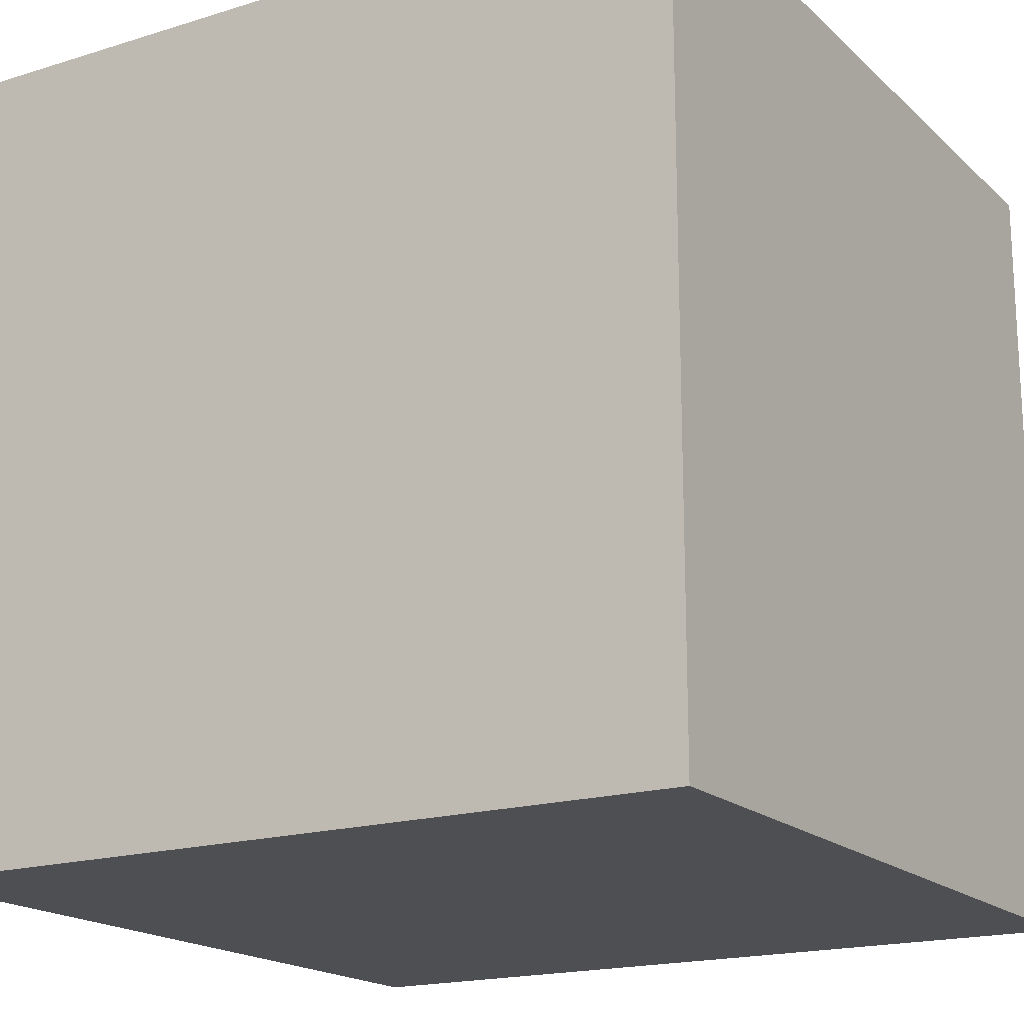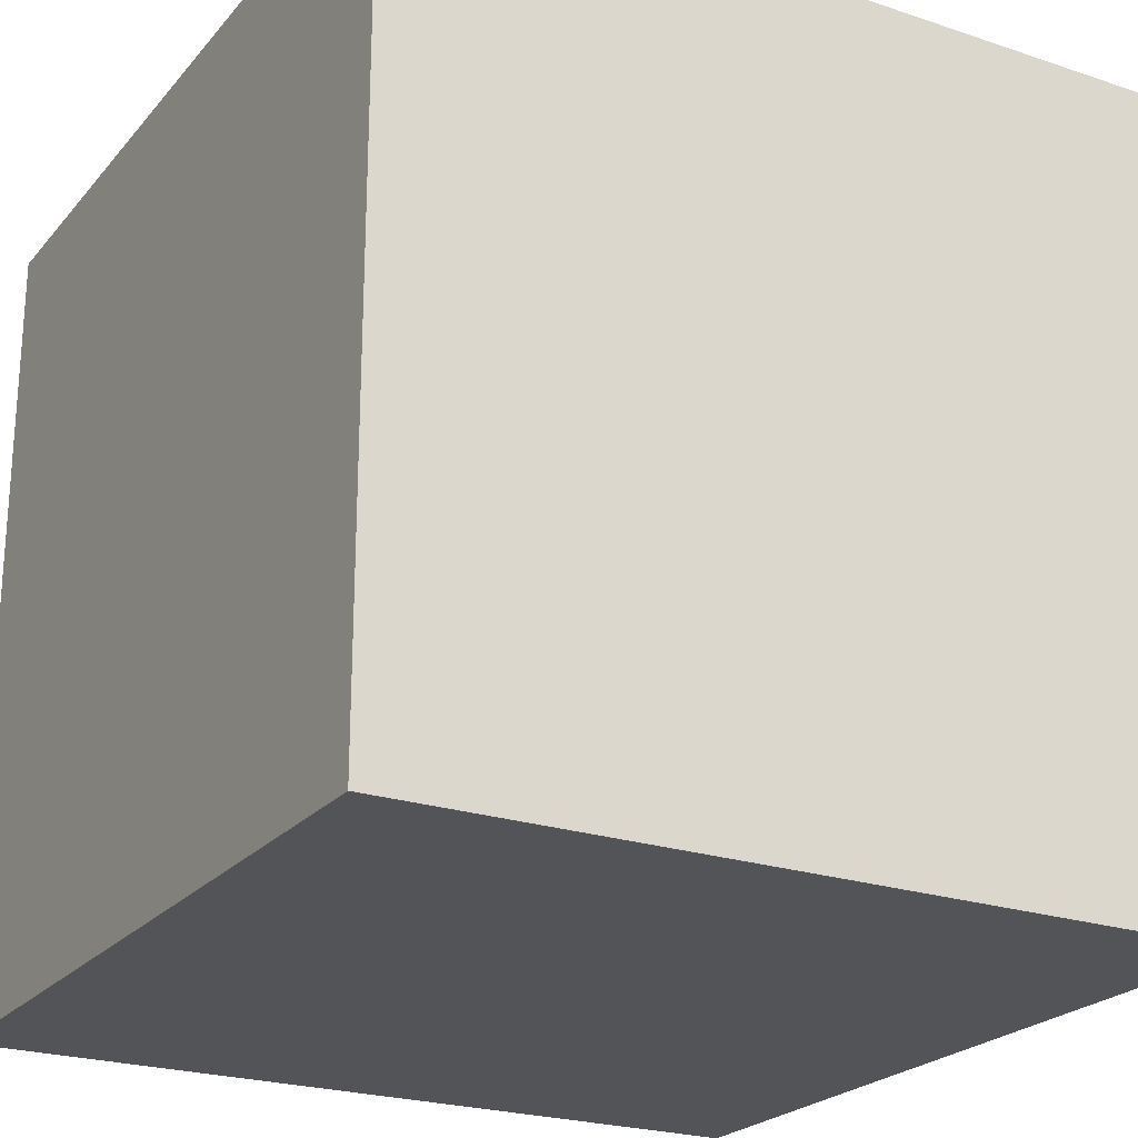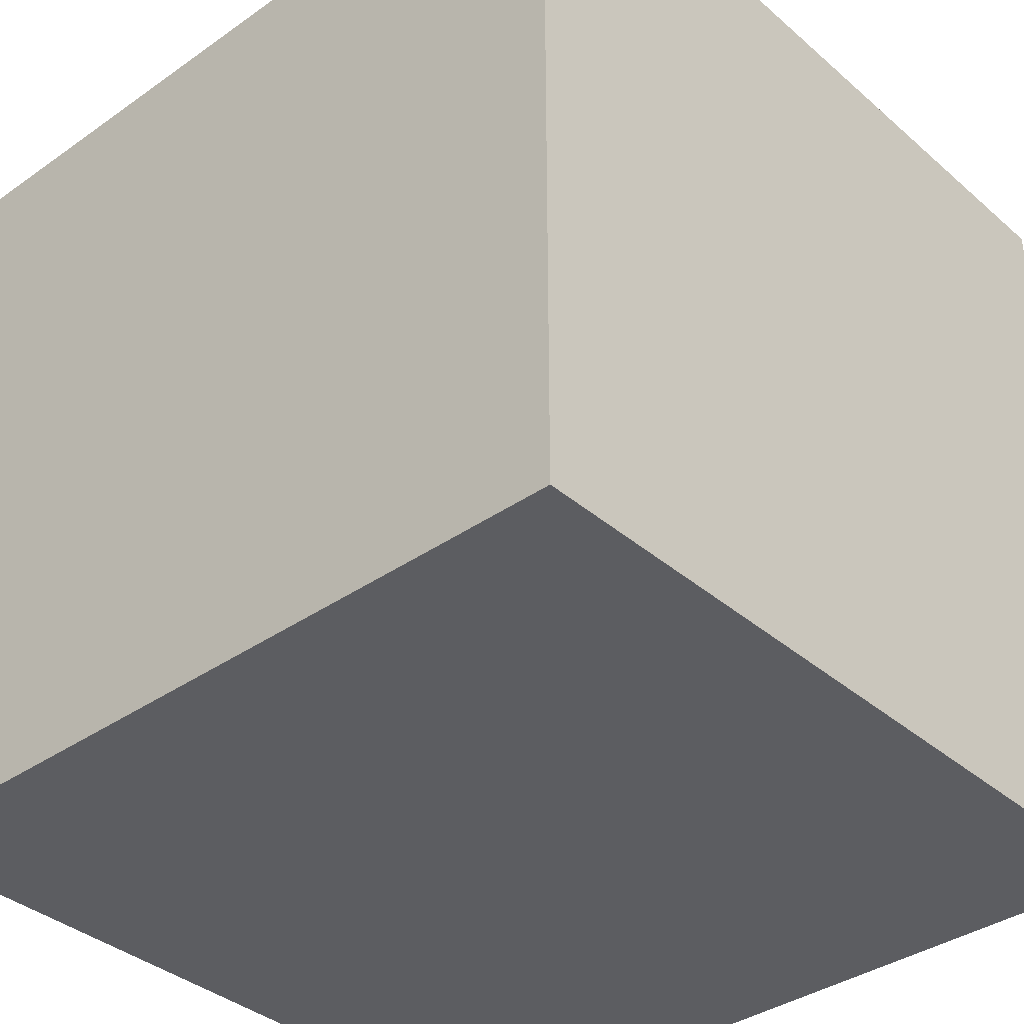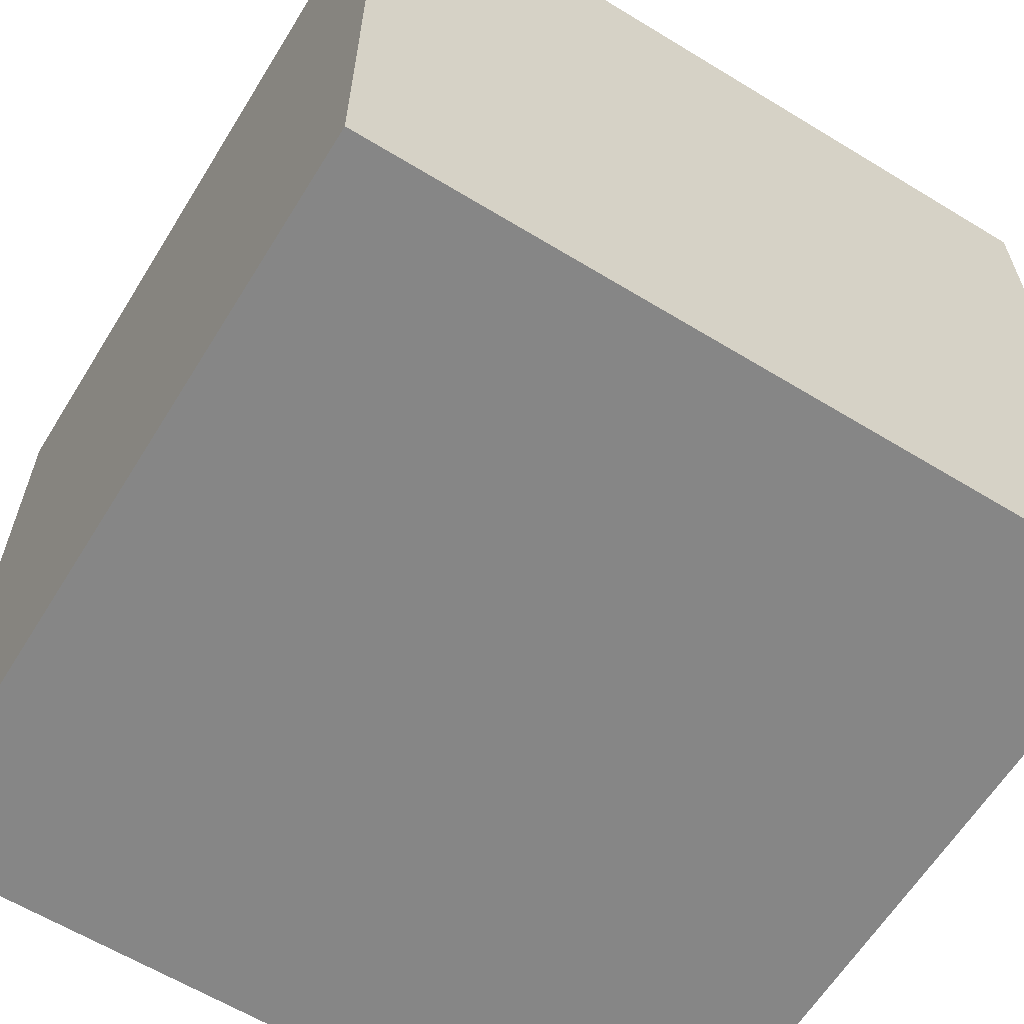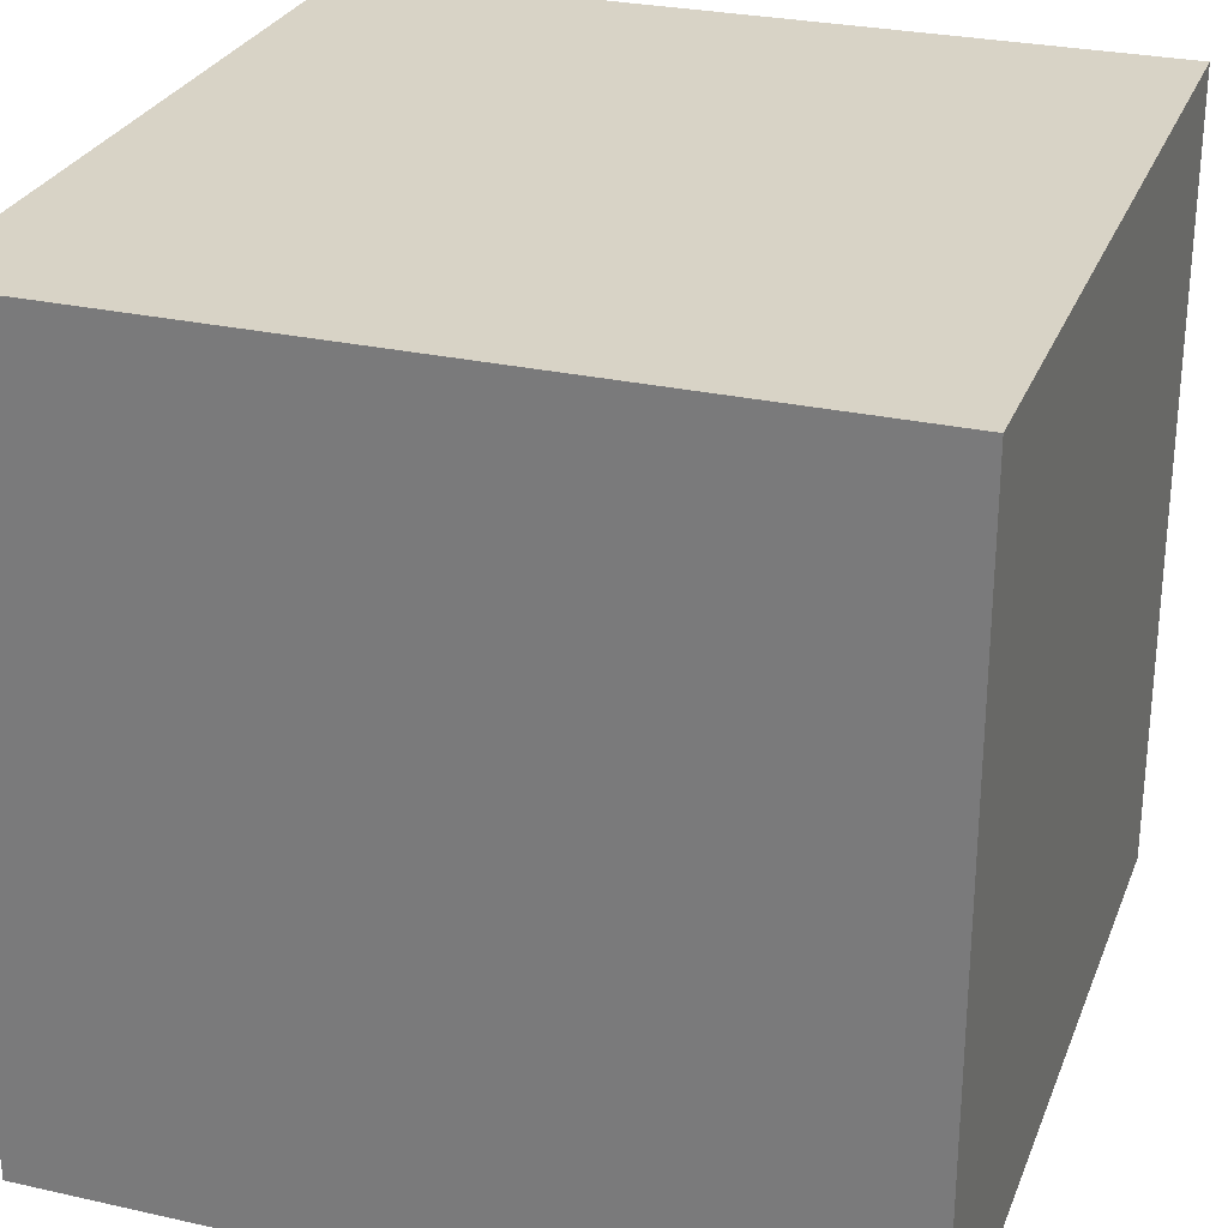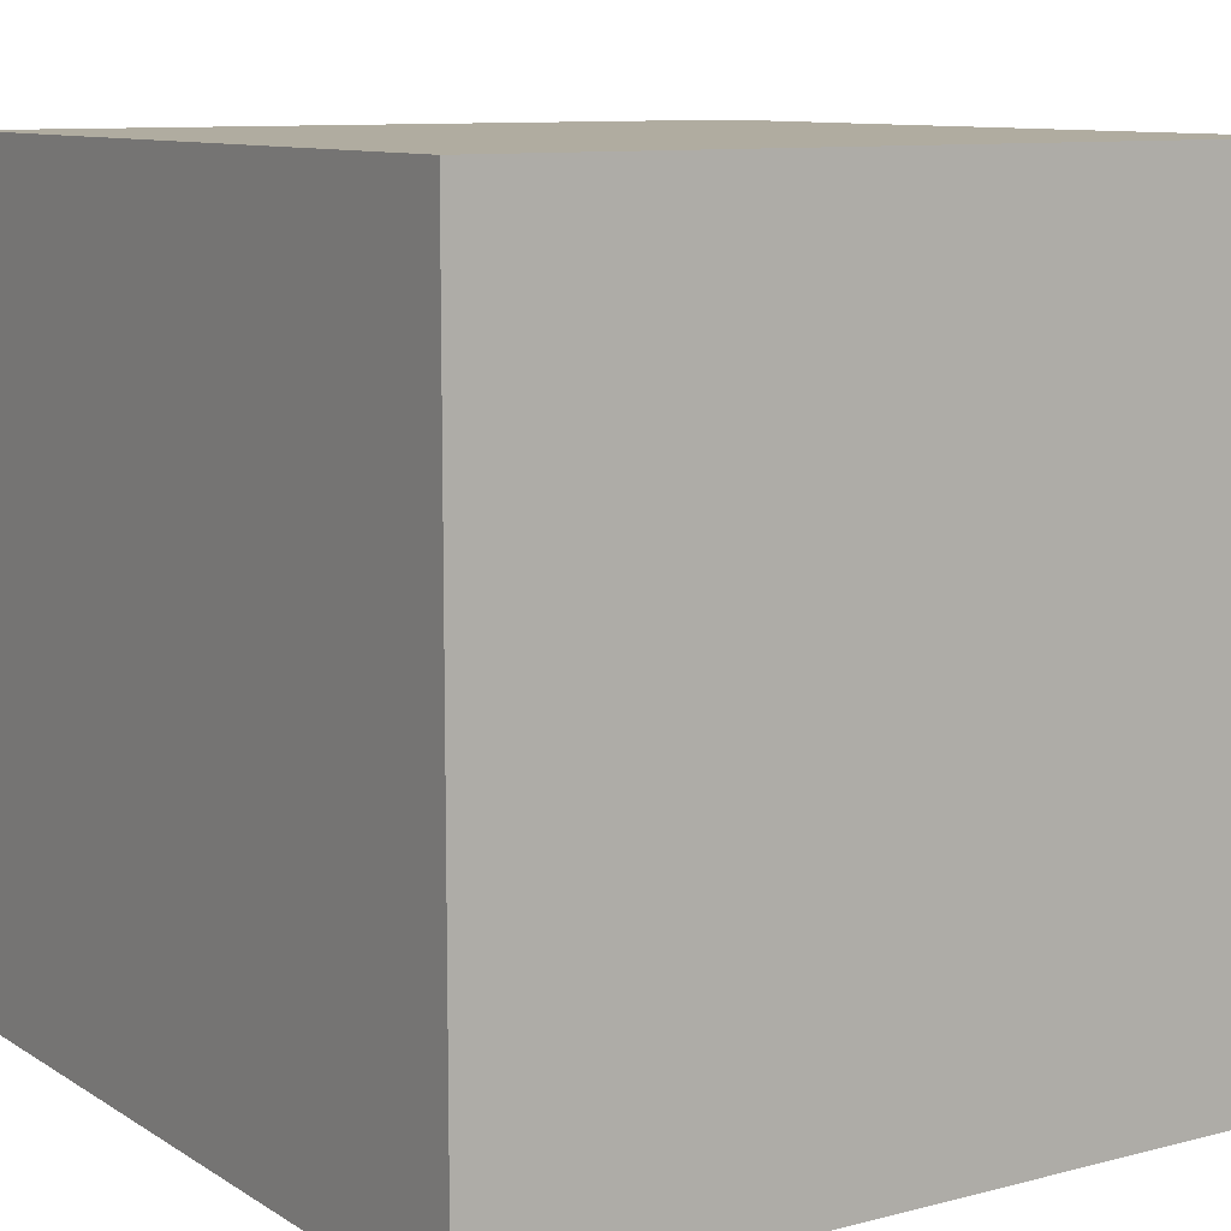
<metadata>
{"format":"obj","ext":"obj","renderer":"f3d","projection":"perspective","resolution":1024,"background":"white","views":[{"elev":-18.1,"azim":-58.9,"up":"+Z"},{"elev":-23.3,"azim":-119.5,"up":"+Y"},{"elev":-37.0,"azim":-137.9,"up":"+Y"},{"elev":-62.2,"azim":148.3,"up":"+Y"},{"elev":27.9,"azim":-71.2,"up":"+Z"},{"elev":10.0,"azim":-33.4,"up":"+Z"}]}
</metadata>
<code>
g Mesh1 Group1 Model
v 0 0 -0
v 0 0 -7.874
v 7.874 0 -7.874
v 7.874 0 -0
f 1 2 3 4
v 0 7.874 -0
v 0 7.874 -7.874
f 2 1 5 6
v 7.874 7.874 -0
f 1 4 7 5
v 7.874 7.874 -7.874
f 4 3 8 7
f 3 2 6 8
f 6 5 7 8

</code>
